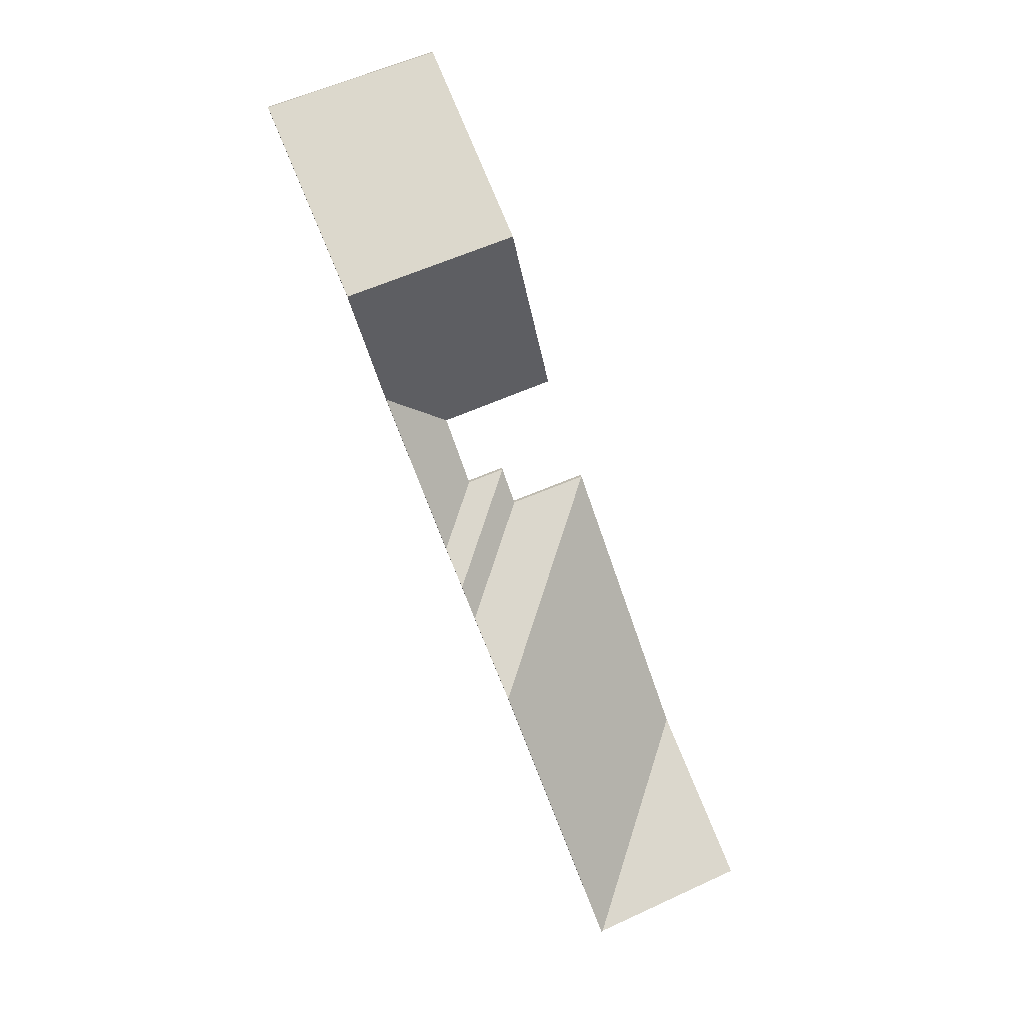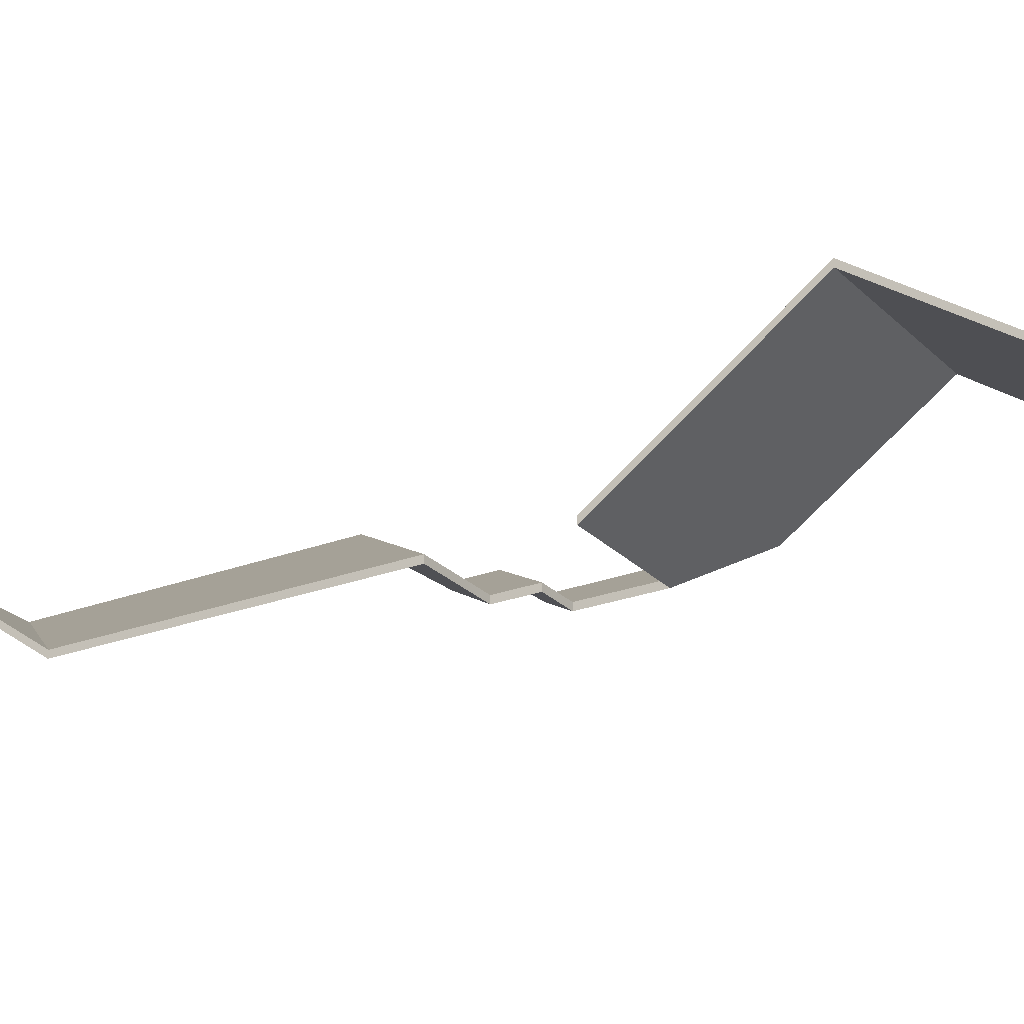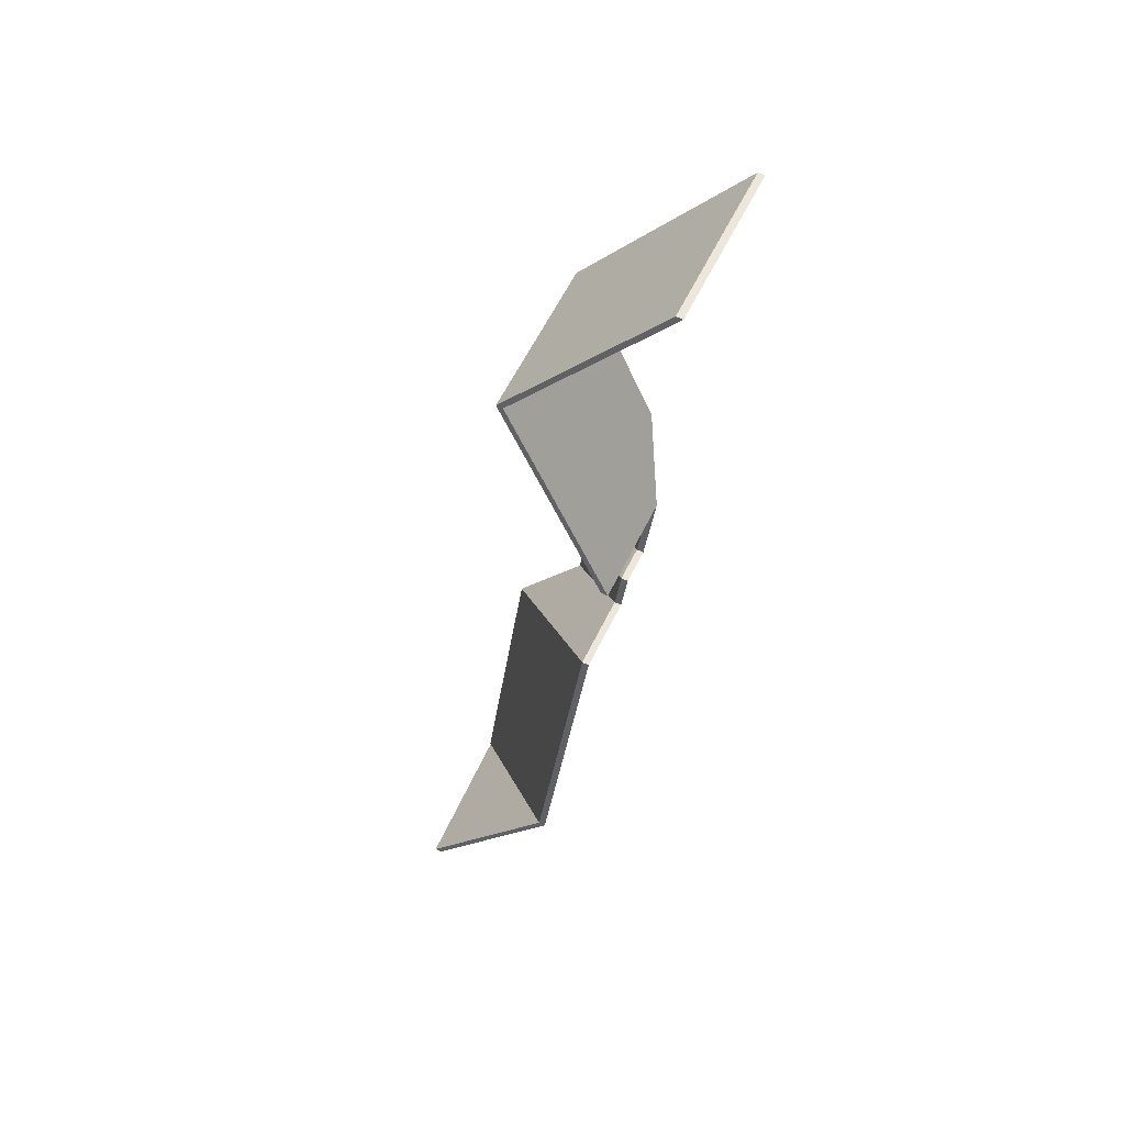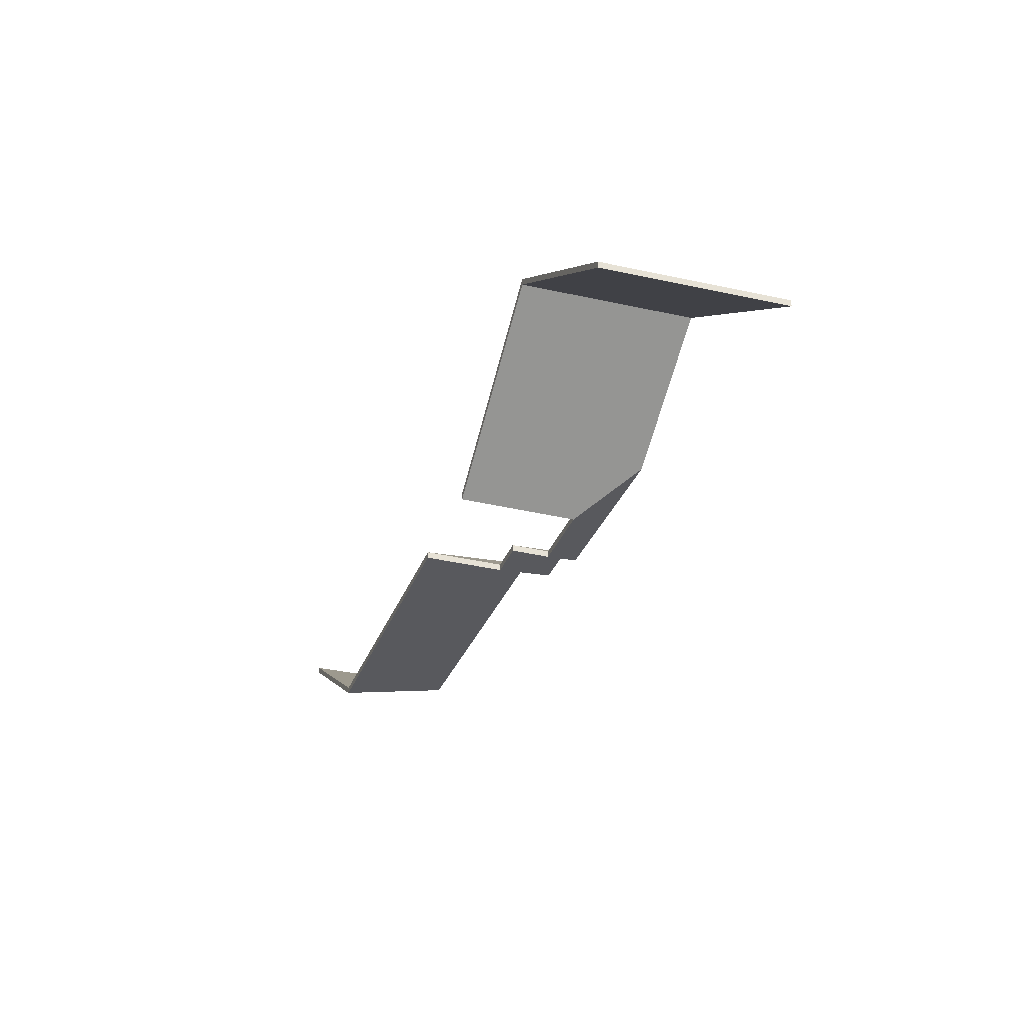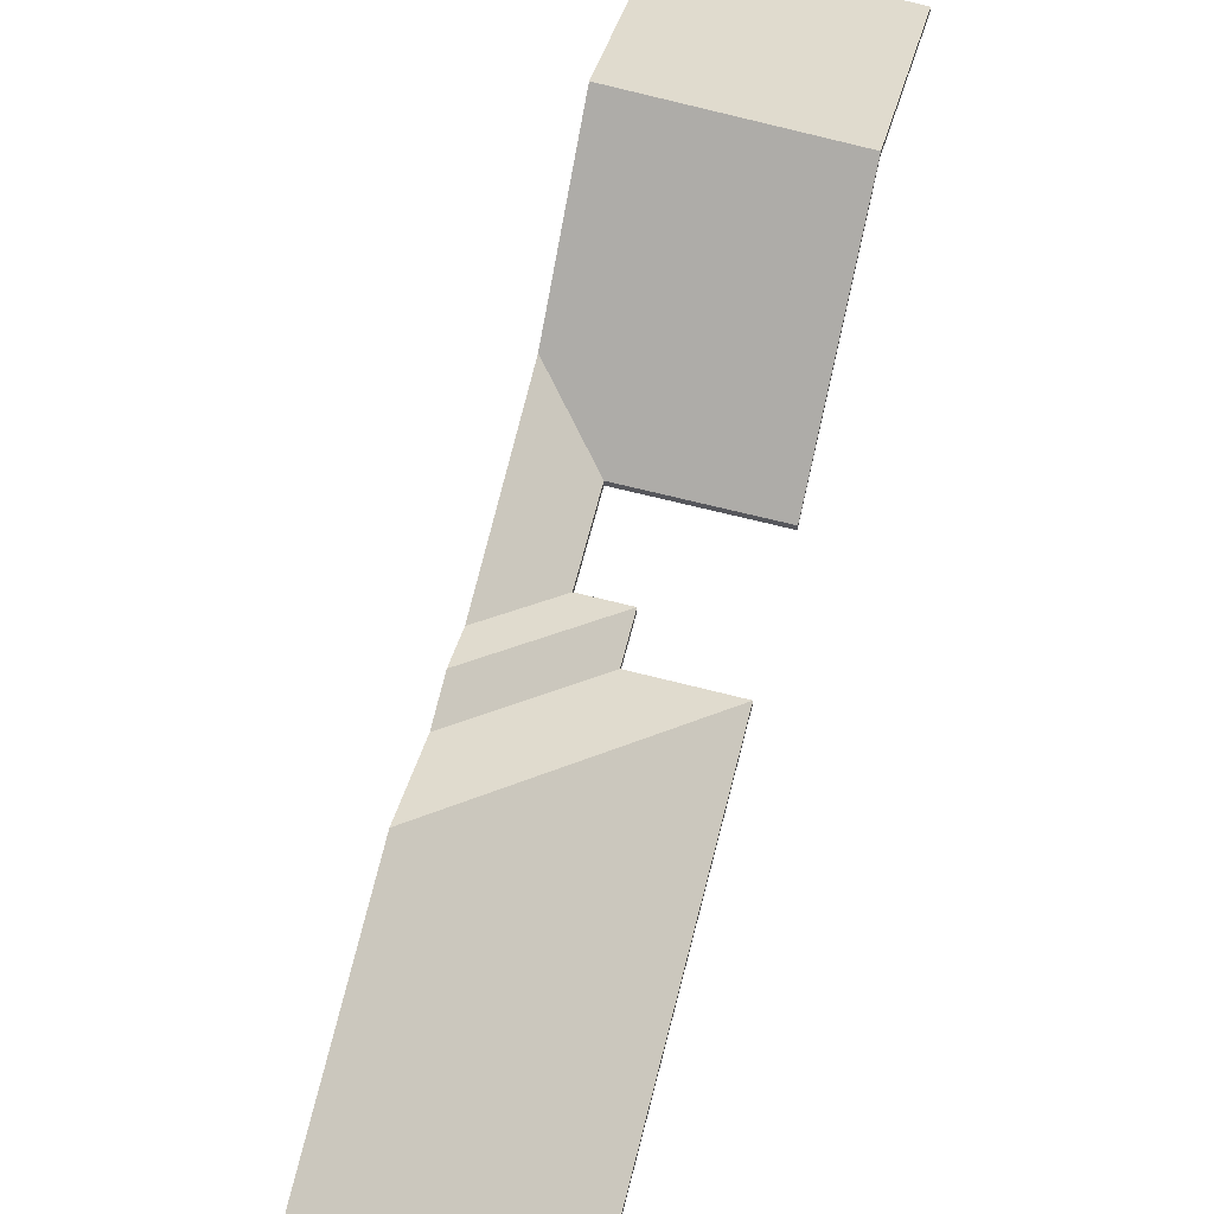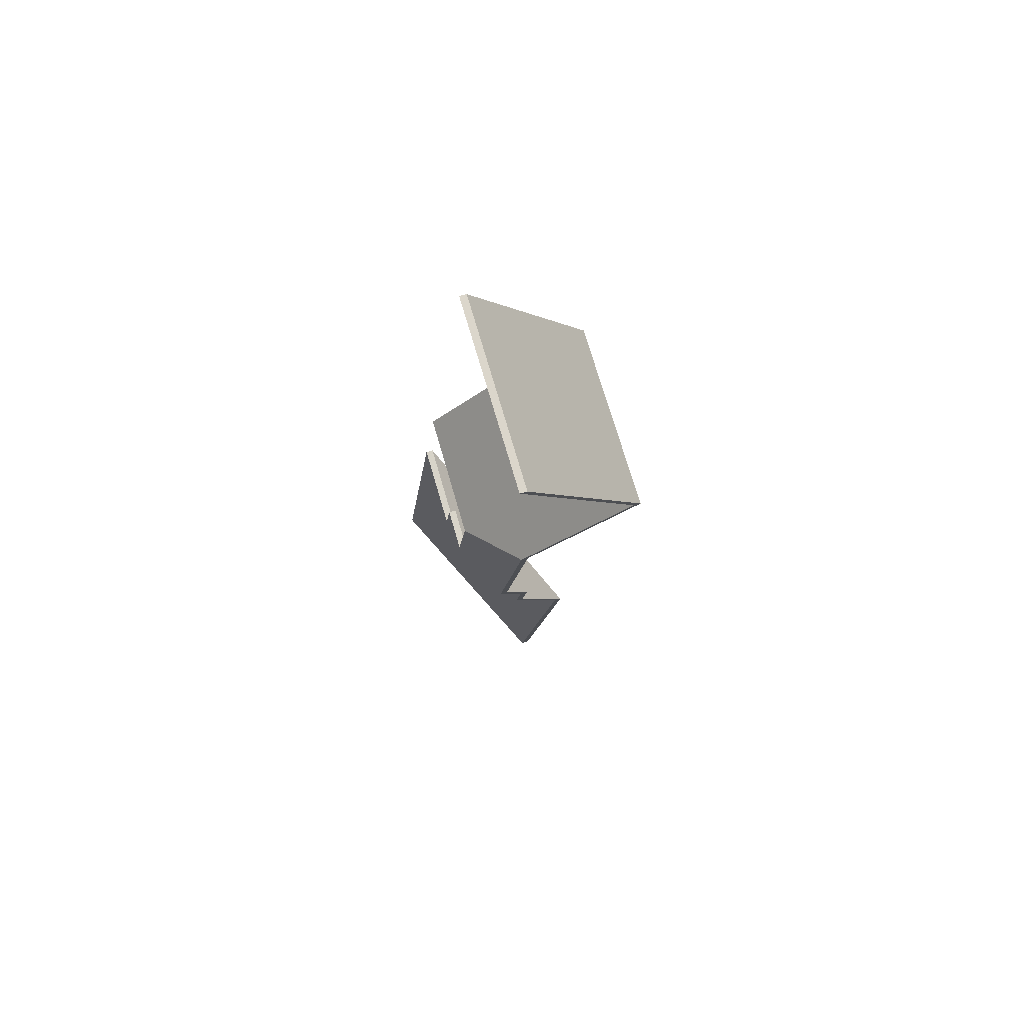
<metadata>
{"format":"obj","ext":"obj","renderer":"f3d","projection":"perspective","resolution":1024,"background":"white","views":[{"elev":15.3,"azim":170.2,"up":"+Z"},{"elev":-24.5,"azim":-38.8,"up":"+Y"},{"elev":71.4,"azim":-64.9,"up":"+Z"},{"elev":56.5,"azim":-0.8,"up":"+Z"},{"elev":67.0,"azim":-146.4,"up":"+Y"},{"elev":57.5,"azim":72.7,"up":"+Z"}]}
</metadata>
<code>
v 3.98 -0.04028 1.669
v 3.956 -0.05319 1.658
v 3.956 -0.05546 1.658
v 3.98 -0.04255 1.669
v 3.956 -0.05319 1.658
v 3.948 -0.05319 1.634
v 3.948 -0.05546 1.634
v 3.956 -0.05546 1.658
v 3.959 -0.04116 1.612
v 3.98 -0.04028 1.669
v 3.98 -0.04255 1.669
v 3.959 -0.04344 1.612
v 3.948 -0.05319 1.634
v 3.959 -0.04116 1.612
v 3.959 -0.04344 1.612
v 3.948 -0.05546 1.634
v 3.98 -0.04028 1.669
v 3.959 -0.04116 1.612
v 3.948 -0.05319 1.634
v 3.956 -0.05319 1.658
v 3.948 -0.05546 1.634
v 3.959 -0.04344 1.612
v 3.98 -0.04255 1.669
v 3.956 -0.05546 1.658
v 3.954 -0.03204 1.6
v 3.959 -0.04116 1.612
v 3.959 -0.04344 1.612
v 3.954 -0.03432 1.6
v 3.959 -0.04116 1.612
v 3.948 -0.05319 1.634
v 3.948 -0.05546 1.634
v 3.959 -0.04344 1.612
v 3.948 -0.05319 1.634
v 3.935 -0.05319 1.638
v 3.935 -0.05546 1.638
v 3.948 -0.05546 1.634
v 3.935 -0.05319 1.638
v 3.954 -0.03204 1.6
v 3.954 -0.03432 1.6
v 3.935 -0.05546 1.638
v 3.959 -0.04116 1.612
v 3.954 -0.03204 1.6
v 3.935 -0.05319 1.638
v 3.948 -0.05319 1.634
v 3.935 -0.05546 1.638
v 3.954 -0.03432 1.6
v 3.959 -0.04344 1.612
v 3.948 -0.05546 1.634
v 3.935 -0.05319 1.638
v 3.931 -0.05319 1.625
v 3.931 -0.05546 1.625
v 3.935 -0.05546 1.638
v 3.954 -0.03204 1.6
v 3.935 -0.05319 1.638
v 3.935 -0.05546 1.638
v 3.954 -0.03432 1.6
v 3.949 -0.03225 1.587
v 3.954 -0.03204 1.6
v 3.954 -0.03432 1.6
v 3.949 -0.03452 1.587
v 3.931 -0.05319 1.625
v 3.949 -0.03225 1.587
v 3.949 -0.03452 1.587
v 3.931 -0.05546 1.625
v 3.954 -0.03204 1.6
v 3.949 -0.03225 1.587
v 3.931 -0.05319 1.625
v 3.935 -0.05319 1.638
v 3.931 -0.05546 1.625
v 3.949 -0.03452 1.587
v 3.954 -0.03432 1.6
v 3.935 -0.05546 1.638
v 3.94 -0.01357 1.562
v 3.949 -0.03225 1.587
v 3.949 -0.03452 1.587
v 3.94 -0.01584 1.562
v 3.949 -0.03225 1.587
v 3.931 -0.05319 1.625
v 3.931 -0.05546 1.625
v 3.949 -0.03452 1.587
v 3.931 -0.05319 1.625
v 3.905 -0.05319 1.634
v 3.905 -0.05546 1.634
v 3.931 -0.05546 1.625
v 3.905 -0.05319 1.634
v 3.94 -0.01357 1.562
v 3.94 -0.01584 1.562
v 3.905 -0.05546 1.634
v 3.949 -0.03225 1.587
v 3.94 -0.01357 1.562
v 3.905 -0.05319 1.634
v 3.931 -0.05319 1.625
v 3.905 -0.05546 1.634
v 3.94 -0.01584 1.562
v 3.949 -0.03452 1.587
v 3.931 -0.05546 1.625
v 3.94 -0.01357 1.562
v 3.905 -0.05319 1.634
v 3.905 -0.05546 1.634
v 3.94 -0.01584 1.562
v 3.905 -0.05319 1.634
v 3.87 -0.05325 1.534
v 3.87 -0.05552 1.534
v 3.905 -0.05546 1.634
v 3.87 -0.05325 1.534
v 3.903 -0.01534 1.465
v 3.903 -0.01761 1.465
v 3.87 -0.05552 1.534
v 3.904 -0.01498 1.465
v 3.94 -0.01357 1.562
v 3.94 -0.01584 1.562
v 3.904 -0.01725 1.465
v 3.903 -0.01534 1.465
v 3.904 -0.01498 1.465
v 3.904 -0.01725 1.465
v 3.903 -0.01761 1.465
v 3.94 -0.01357 1.562
v 3.904 -0.01498 1.465
v 3.903 -0.01534 1.465
v 3.87 -0.05325 1.534
v 3.905 -0.05319 1.634
v 3.903 -0.01761 1.465
v 3.904 -0.01725 1.465
v 3.94 -0.01584 1.562
v 3.905 -0.05546 1.634
v 3.87 -0.05552 1.534
v 3.996 -0.008474 1.711
v 4.018 -0.05319 1.771
v 4.018 -0.05546 1.771
v 3.996 -0.01075 1.711
v 4.018 -0.05319 1.771
v 3.96 -0.05319 1.79
v 3.96 -0.05546 1.79
v 4.018 -0.05546 1.771
v 3.939 -0.009086 1.73
v 3.996 -0.008474 1.711
v 3.996 -0.01075 1.711
v 3.939 -0.01136 1.73
v 3.96 -0.05319 1.79
v 3.939 -0.009086 1.73
v 3.939 -0.01136 1.73
v 3.96 -0.05546 1.79
v 3.996 -0.008474 1.711
v 3.939 -0.009086 1.73
v 3.96 -0.05319 1.79
v 4.018 -0.05319 1.771
v 3.96 -0.05546 1.79
v 3.939 -0.01136 1.73
v 3.996 -0.01075 1.711
v 4.018 -0.05546 1.771
v 3.853 -0.01689 1.485
v 3.903 -0.01534 1.465
v 3.903 -0.01761 1.465
v 3.853 -0.01916 1.485
v 3.903 -0.01534 1.465
v 3.87 -0.05325 1.534
v 3.87 -0.05552 1.534
v 3.903 -0.01761 1.465
v 3.87 -0.05325 1.534
v 3.853 -0.01689 1.485
v 3.853 -0.01916 1.485
v 3.87 -0.05552 1.534
v 3.903 -0.01534 1.465
v 3.853 -0.01689 1.485
v 3.87 -0.05325 1.534
v 3.87 -0.05552 1.534
v 3.853 -0.01916 1.485
v 3.903 -0.01761 1.465
v 3.939 -0.009086 1.73
v 3.918 -0.05319 1.671
v 3.918 -0.05546 1.671
v 3.939 -0.01136 1.73
v 3.918 -0.05319 1.671
v 3.956 -0.05319 1.658
v 3.956 -0.05546 1.658
v 3.918 -0.05546 1.671
v 3.956 -0.05319 1.658
v 3.98 -0.04028 1.669
v 3.98 -0.04255 1.669
v 3.956 -0.05546 1.658
v 3.996 -0.008474 1.711
v 3.939 -0.009086 1.73
v 3.939 -0.01136 1.73
v 3.996 -0.01075 1.711
v 3.98 -0.04028 1.669
v 3.996 -0.008474 1.711
v 3.996 -0.01075 1.711
v 3.98 -0.04255 1.669
v 3.939 -0.009086 1.73
v 3.996 -0.008474 1.711
v 3.98 -0.04028 1.669
v 3.956 -0.05319 1.658
v 3.918 -0.05319 1.671
v 3.98 -0.04255 1.669
v 3.996 -0.01075 1.711
v 3.939 -0.01136 1.73
v 3.918 -0.05546 1.671
v 3.956 -0.05546 1.658
f 1 2 3
f 1 3 4
f 5 6 7
f 5 7 8
f 9 10 11
f 9 11 12
f 13 14 15
f 13 15 16
f 17 18 19
f 17 19 20
f 21 22 23
f 21 23 24
f 25 26 27
f 25 27 28
f 29 30 31
f 29 31 32
f 33 34 35
f 33 35 36
f 37 38 39
f 37 39 40
f 41 42 43
f 41 43 44
f 45 46 47
f 45 47 48
f 49 50 51
f 49 51 52
f 53 54 55
f 53 55 56
f 57 58 59
f 57 59 60
f 61 62 63
f 61 63 64
f 65 66 67
f 65 67 68
f 69 70 71
f 69 71 72
f 73 74 75
f 73 75 76
f 77 78 79
f 77 79 80
f 81 82 83
f 81 83 84
f 85 86 87
f 85 87 88
f 89 90 91
f 89 91 92
f 93 94 95
f 93 95 96
f 97 98 99
f 97 99 100
f 101 102 103
f 101 103 104
f 105 106 107
f 105 107 108
f 109 110 111
f 109 111 112
f 113 114 115
f 113 115 116
f 117 118 119
f 117 119 120
f 117 120 121
f 122 123 124
f 122 124 125
f 122 125 126
f 127 128 129
f 127 129 130
f 131 132 133
f 131 133 134
f 135 136 137
f 135 137 138
f 139 140 141
f 139 141 142
f 143 144 145
f 143 145 146
f 147 148 149
f 147 149 150
f 151 152 153
f 151 153 154
f 155 156 157
f 155 157 158
f 159 160 161
f 159 161 162
f 163 164 165
f 166 167 168
f 169 170 171
f 169 171 172
f 173 174 175
f 173 175 176
f 177 178 179
f 177 179 180
f 181 182 183
f 181 183 184
f 185 186 187
f 185 187 188
f 189 190 191
f 189 191 192
f 189 192 193
f 194 195 196
f 194 196 197
f 194 197 198

</code>
